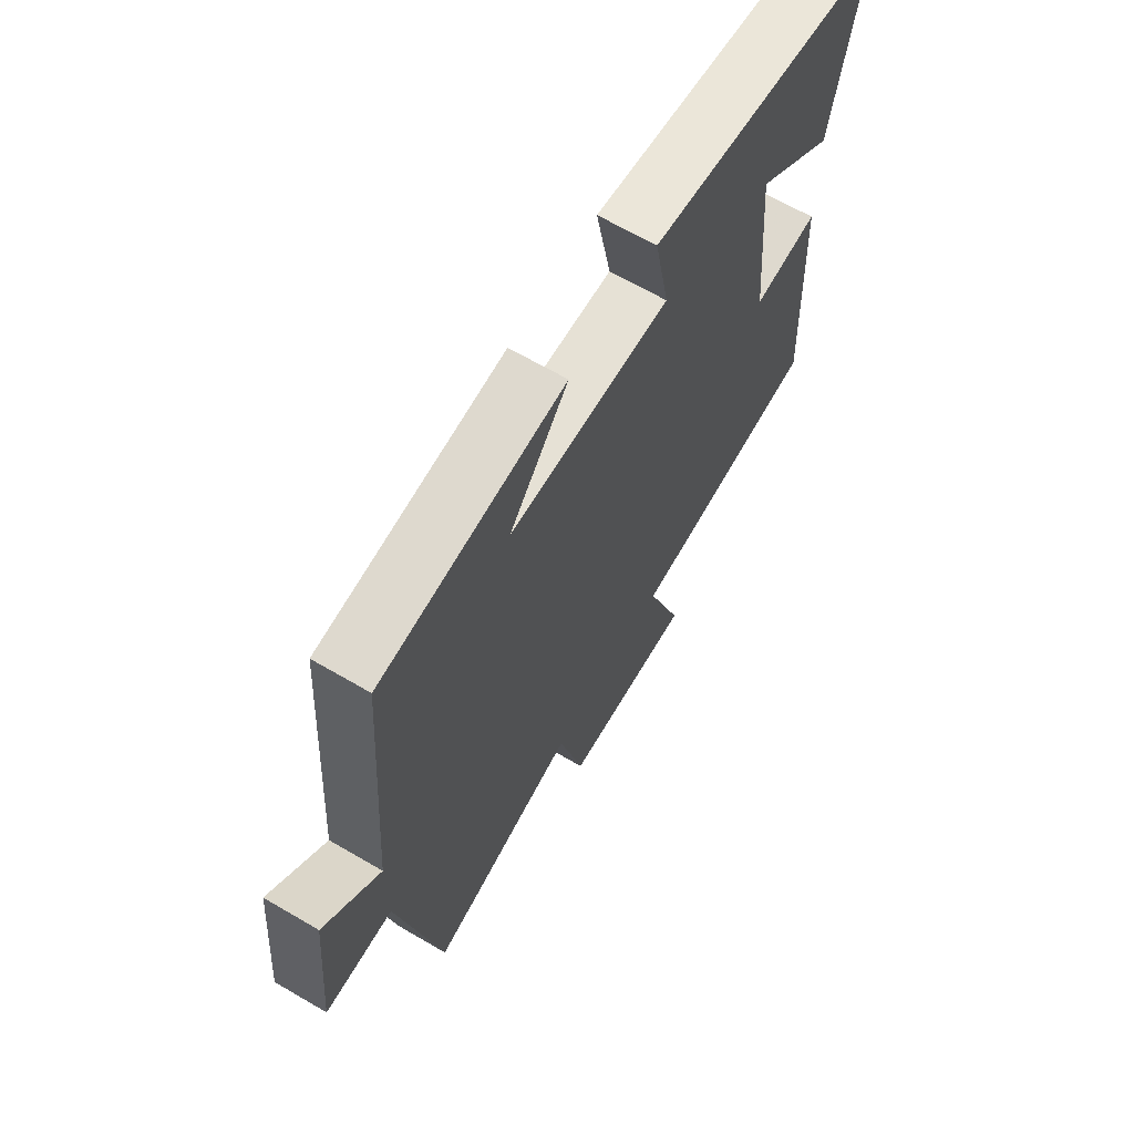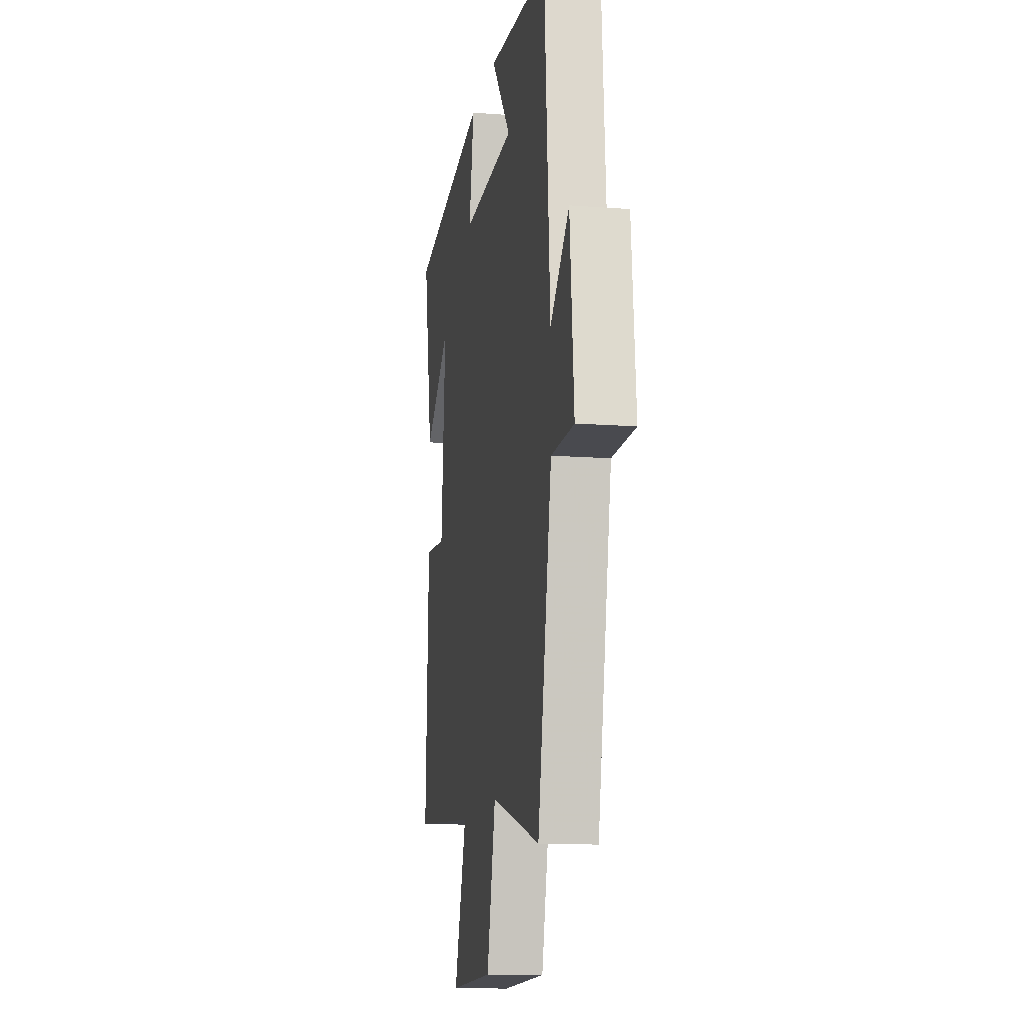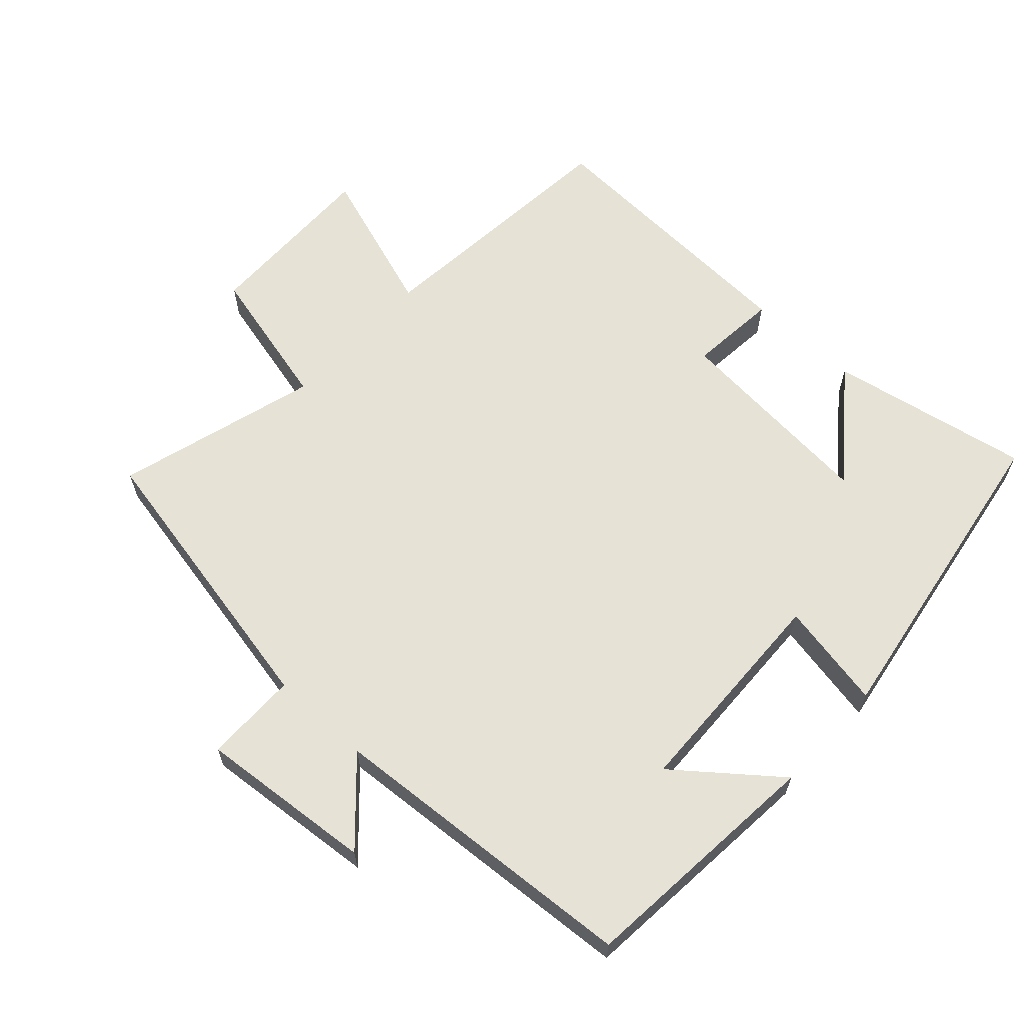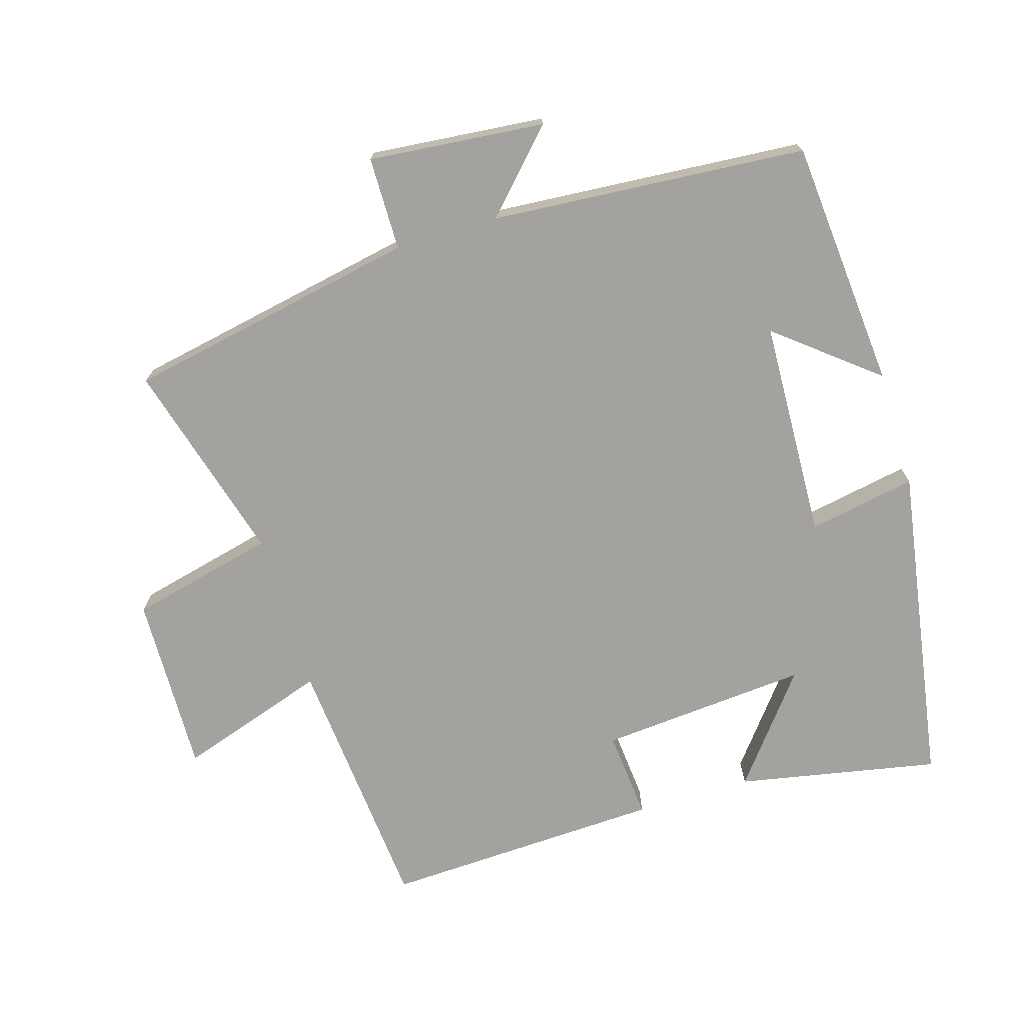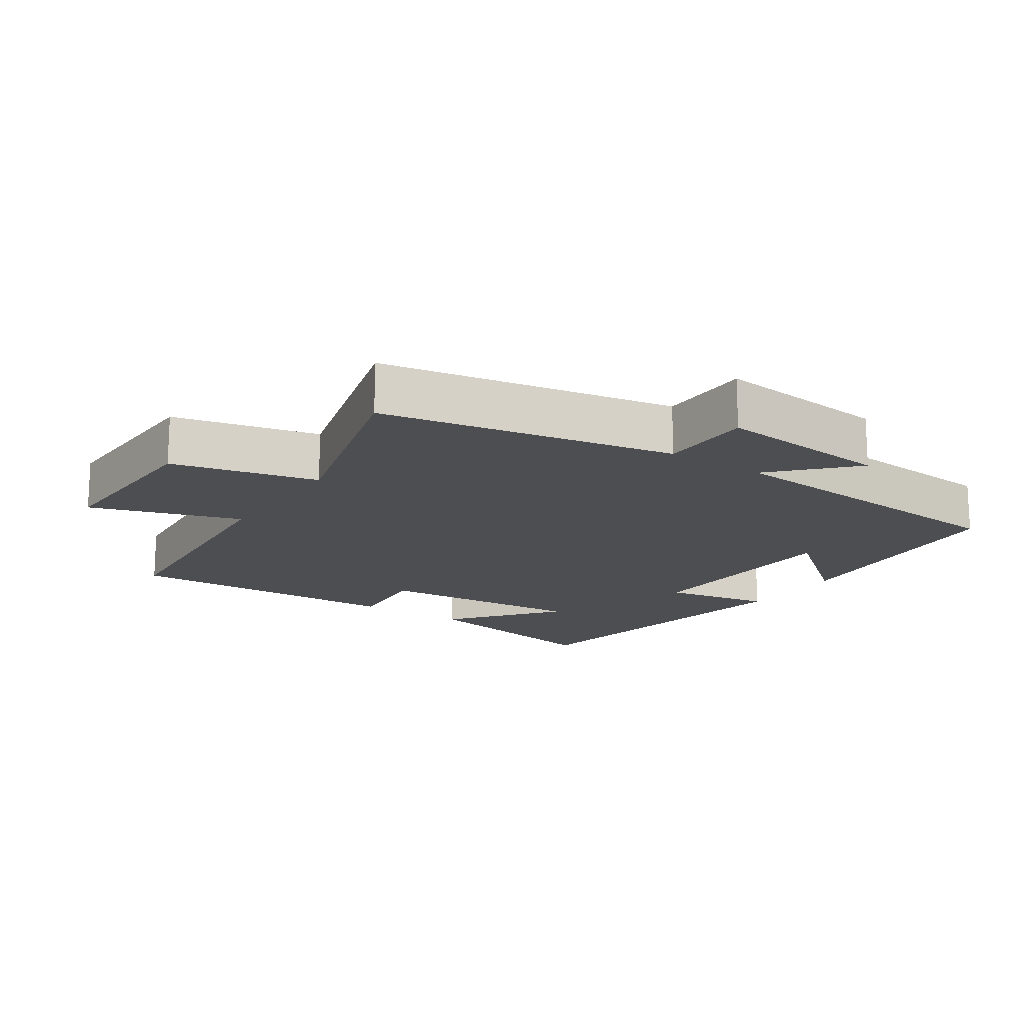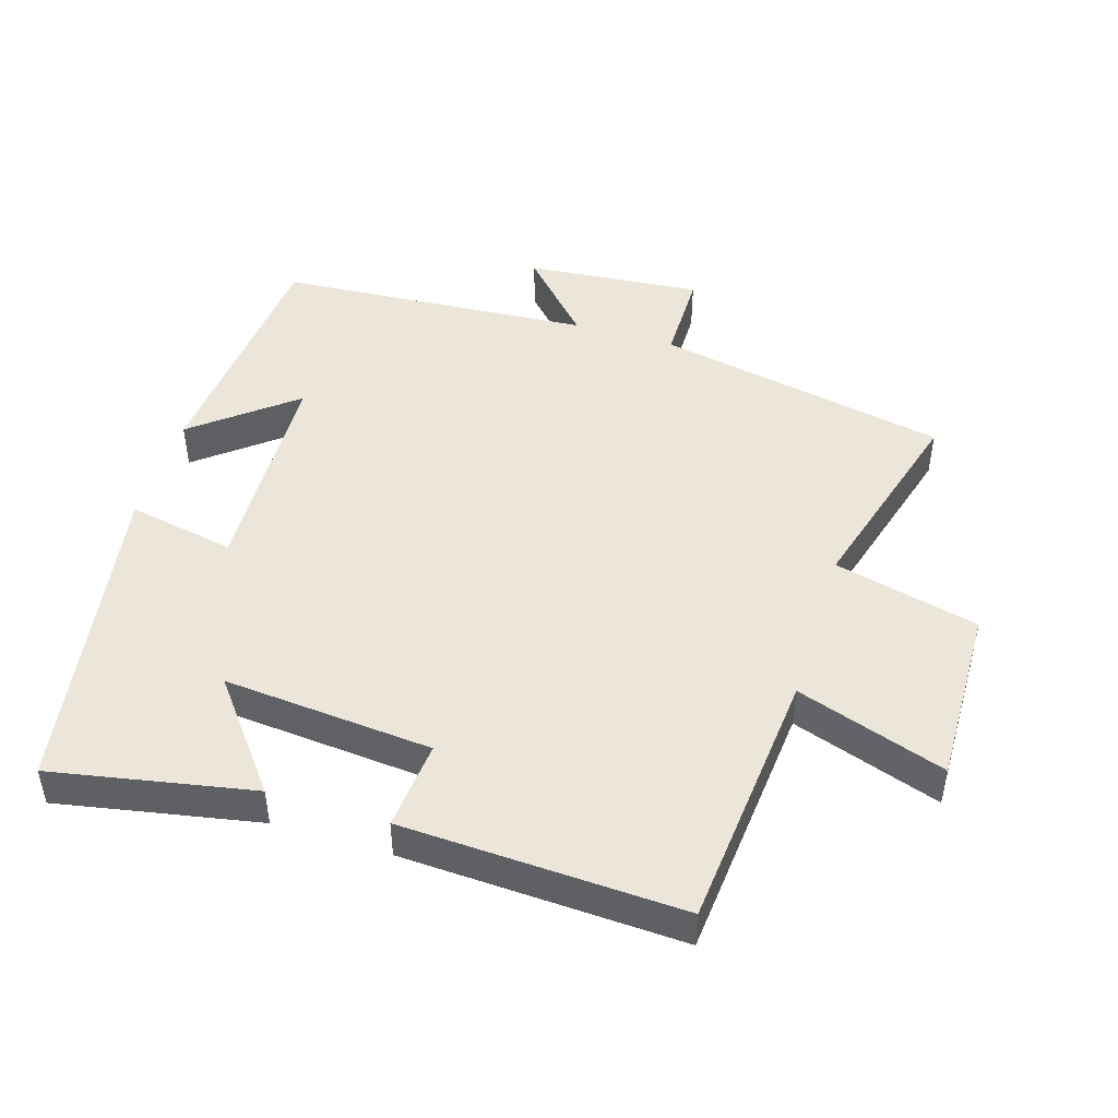
<metadata>
{"format":"obj","ext":"obj","renderer":"f3d","projection":"perspective","resolution":1024,"background":"white","views":[{"elev":66.3,"azim":-59.6,"up":"+Z"},{"elev":-13.2,"azim":-99.9,"up":"+Z"},{"elev":63.0,"azim":-47.3,"up":"+Y"},{"elev":-72.5,"azim":-73.3,"up":"+Y"},{"elev":-16.5,"azim":-124.3,"up":"+Y"},{"elev":47.0,"azim":107.2,"up":"+Y"}]}
</metadata>
<code>
v 0.557 0.07 0.422
v 0.5 0.07 0.124
v 0.342 0.07 0.248
v 0.368 0.07 -0.062
v 0.5 0.07 -0.05
v 0.518 0.07 -0.465
v 0.129 0.07 -0.5
v 0.203 0.07 -0.721
v -0.063 0.07 -0.715
v -0.115 0.07 -0.5
v -0.415 0.07 -0.585
v -0.5 0.07 -0.152
v -0.638 0.07 -0.151
v -0.614 0.07 0.109
v -0.5 0.07 0.002
v -0.466 0.07 0.468
v -0.097 0.07 0.5
v -0.215 0.07 0.353
v 0.109 0.07 0.341
v 0.079 0.07 0.5
v 0.557 0 0.422
v 0.5 0 0.124
v 0.342 0 0.248
v 0.368 0 -0.062
v 0.5 0 -0.05
v 0.518 0 -0.465
v 0.129 0 -0.5
v 0.203 0 -0.721
v -0.063 0 -0.715
v -0.115 0 -0.5
v -0.415 0 -0.585
v -0.5 0 -0.152
v -0.638 0 -0.151
v -0.614 0 0.109
v -0.5 0 0.002
v -0.466 0 0.468
v -0.097 0 0.5
v -0.215 0 0.353
v 0.109 0 0.341
v 0.079 0 0.5
f 19 20 1
f 15 16 17 18
f 15 18 19
f 12 13 14 15
f 12 15 19
f 11 12 19
f 10 11 19
f 7 8 9 10
f 6 7 10
f 5 6 10
f 4 5 10
f 3 4 10 19
f 1 2 3
f 1 3 19
f 21 40 39
f 38 37 36 35
f 39 38 35
f 35 34 33 32
f 39 35 32
f 39 32 31
f 39 31 30
f 30 29 28 27
f 30 27 26
f 30 26 25
f 30 25 24
f 39 30 24 23
f 23 22 21
f 39 23 21
f 1 21 22 2
f 2 22 23 3
f 3 23 24 4
f 4 24 25 5
f 5 25 26 6
f 6 26 27 7
f 7 27 28 8
f 8 28 29 9
f 9 29 30 10
f 10 30 31 11
f 11 31 32 12
f 12 32 33 13
f 13 33 34 14
f 14 34 35 15
f 15 35 36 16
f 16 36 37 17
f 17 37 38 18
f 18 38 39 19
f 19 39 40 20
f 20 40 21 1

</code>
